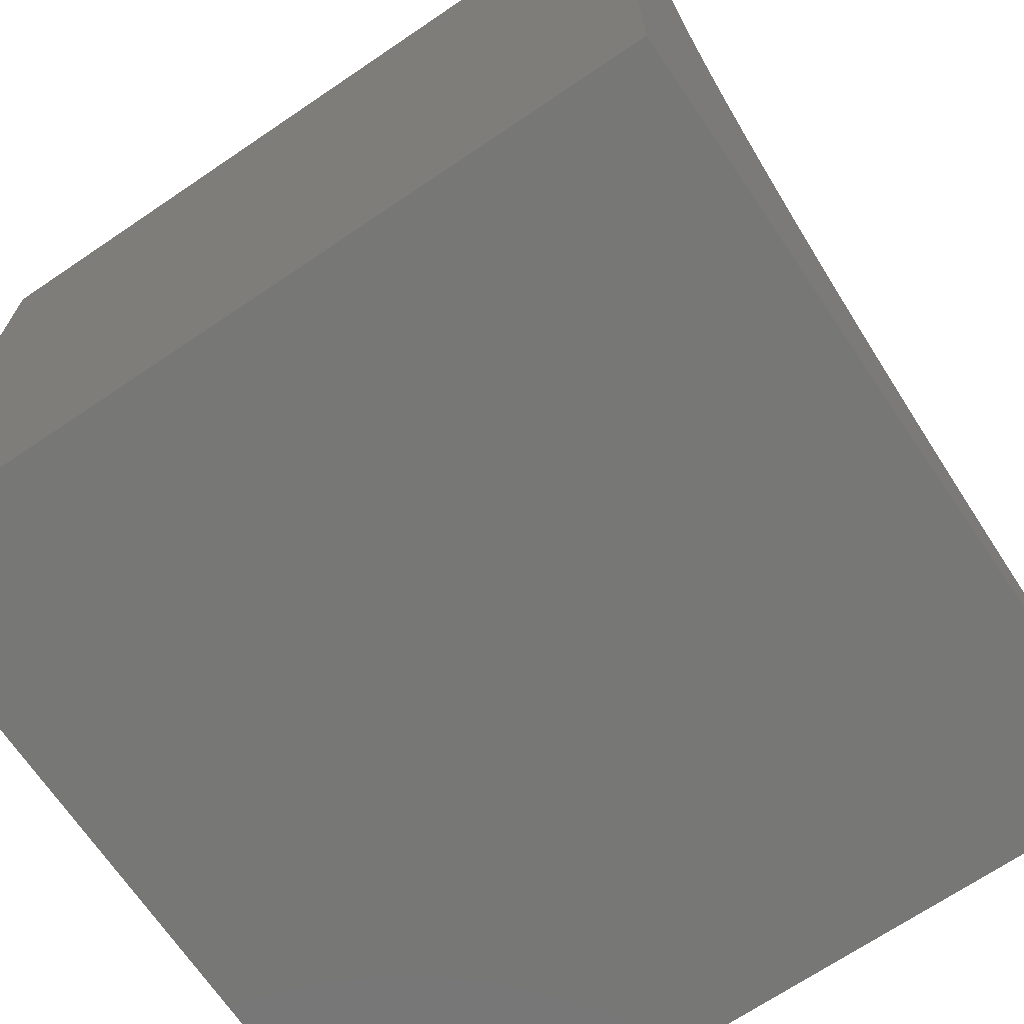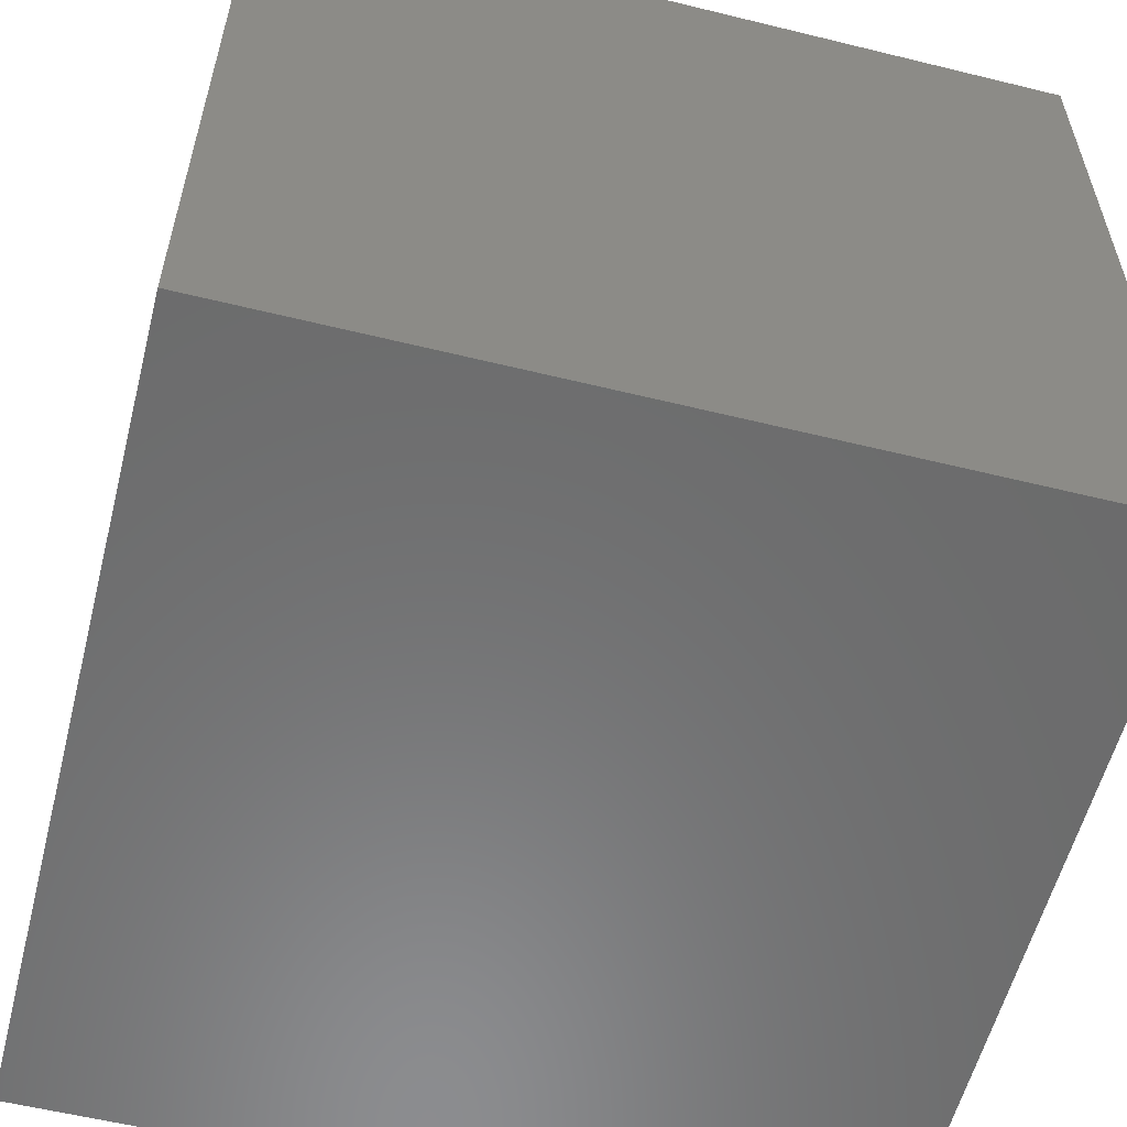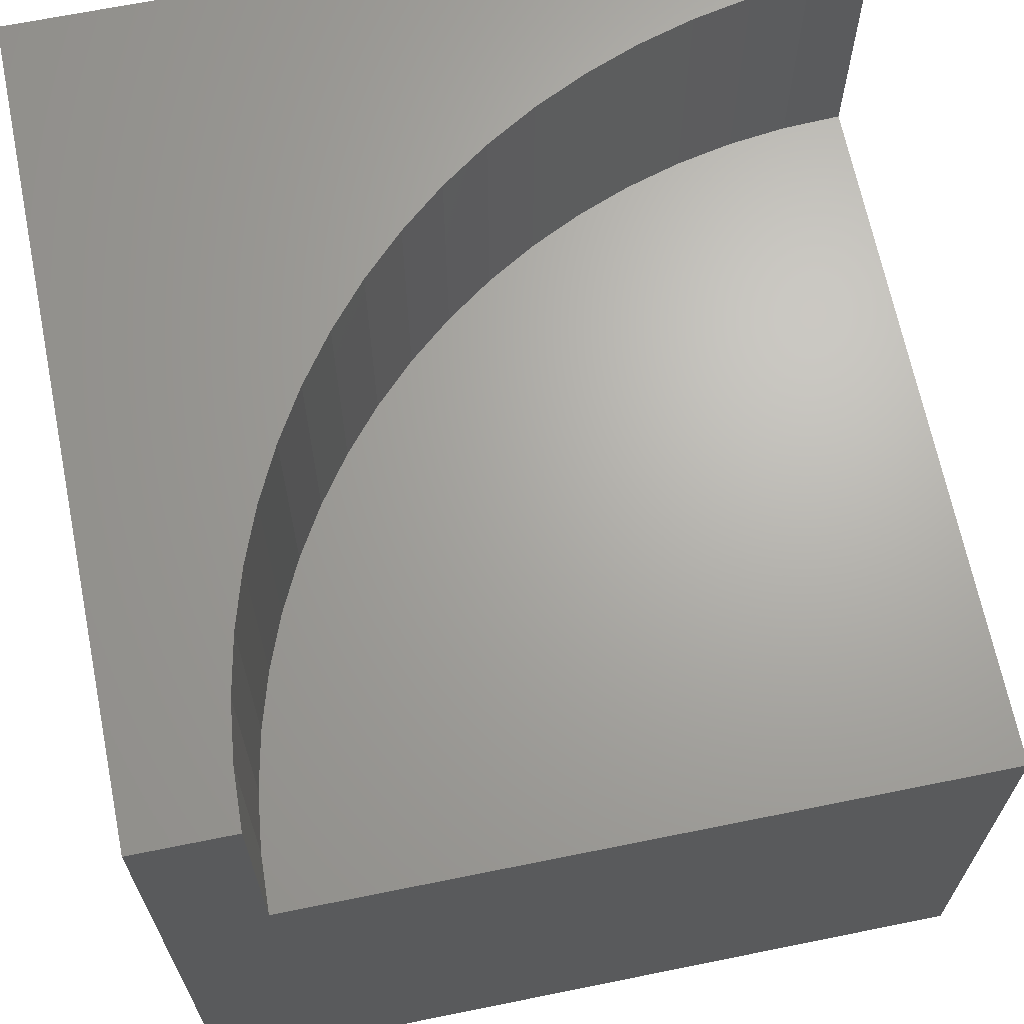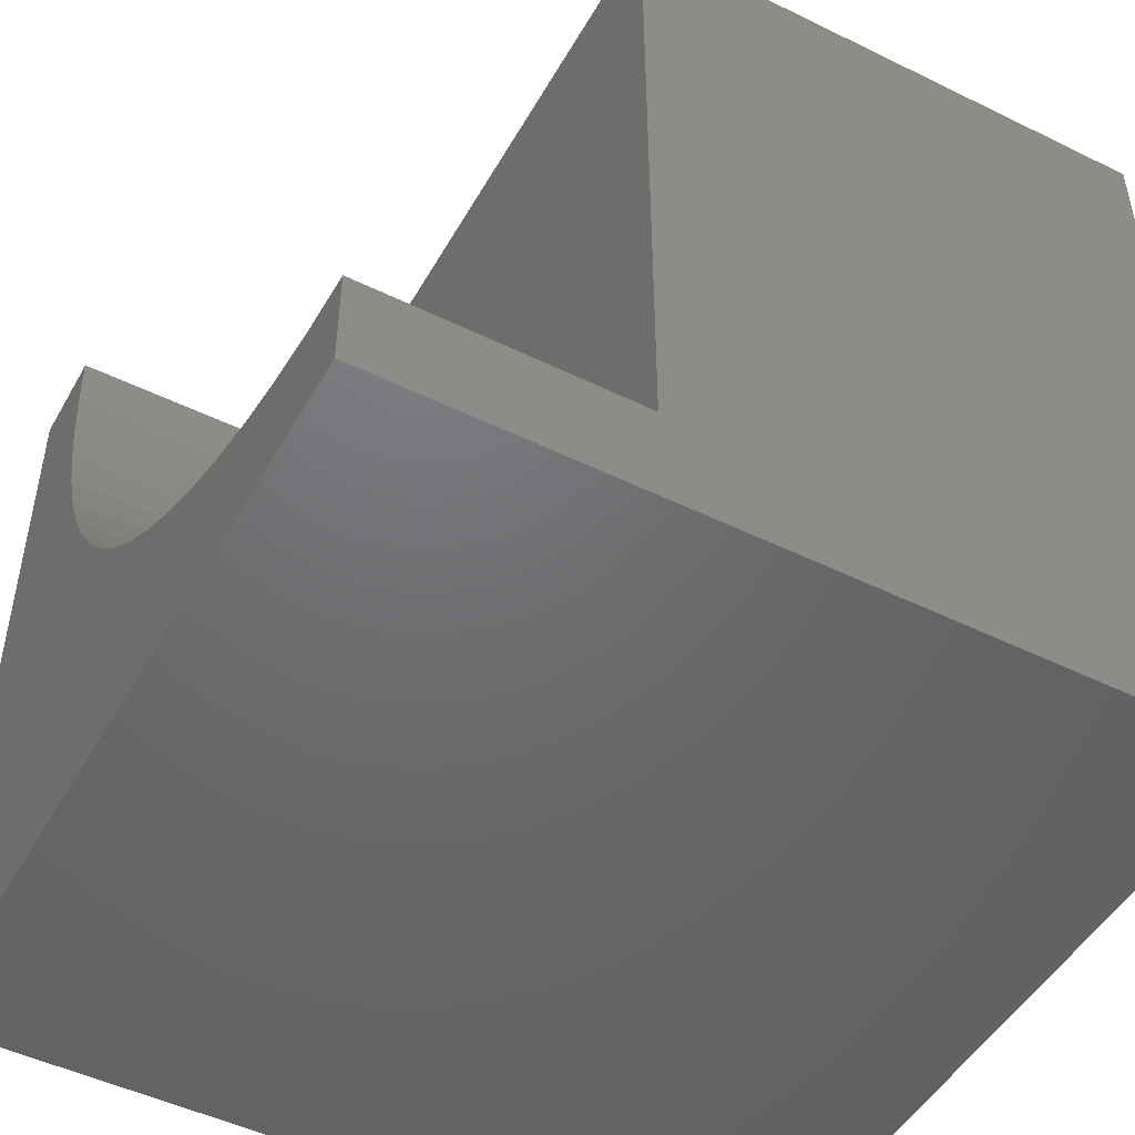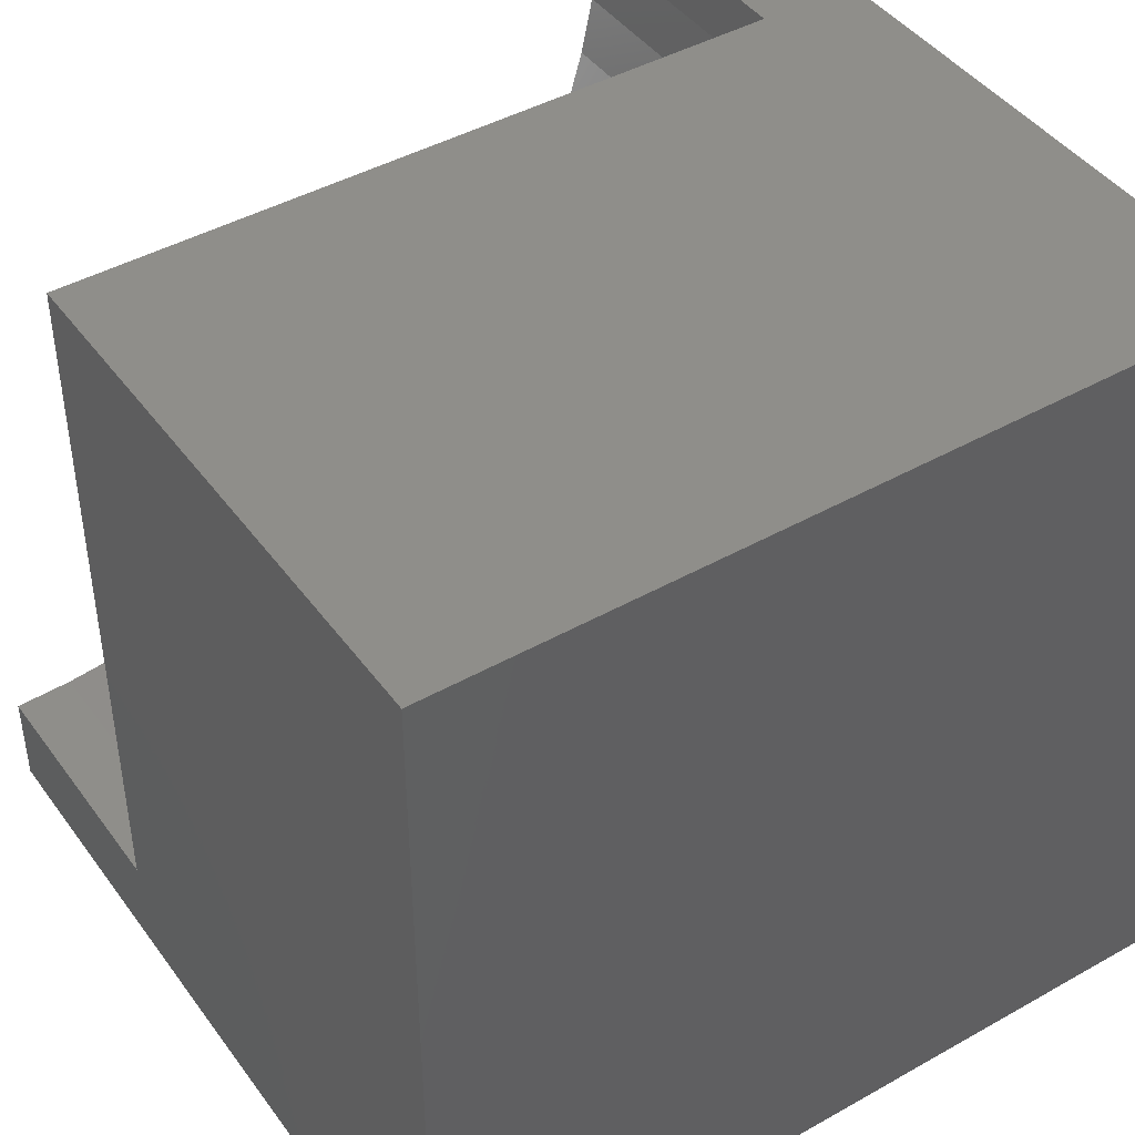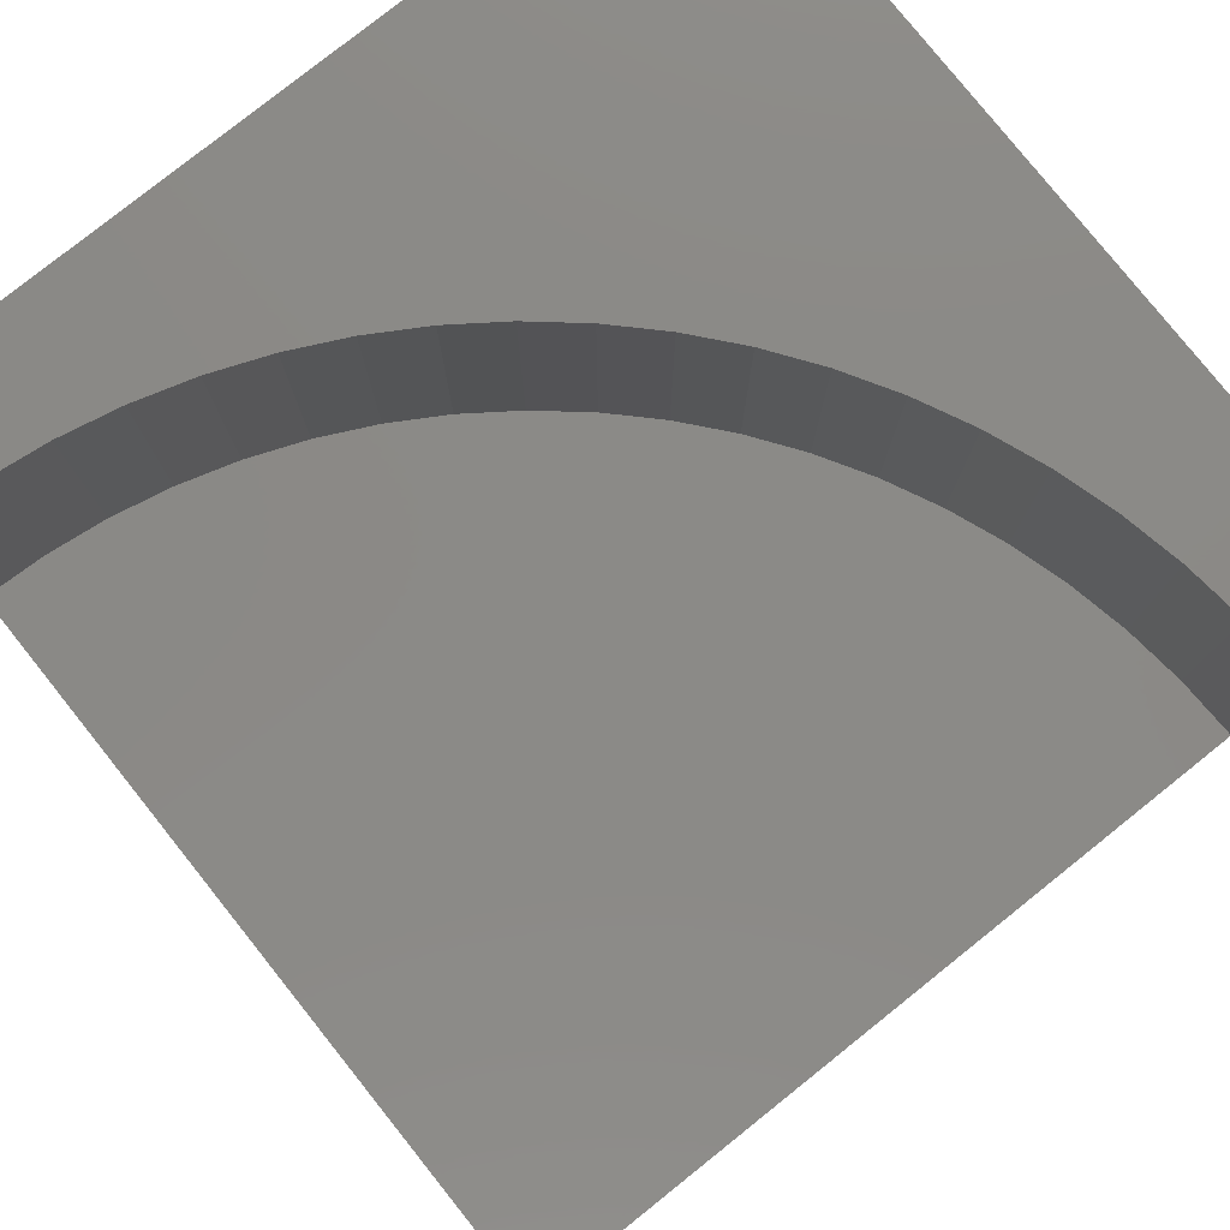
<metadata>
{"format":"stl","ext":"stl","renderer":"f3d","projection":"perspective","resolution":1024,"background":"white","views":[{"elev":-69.3,"azim":-55.9,"up":"+Y"},{"elev":-57.6,"azim":-104.3,"up":"+Y"},{"elev":66.8,"azim":78.5,"up":"+Z"},{"elev":-48.7,"azim":61.4,"up":"+Y"},{"elev":43.9,"azim":146.5,"up":"+Y"},{"elev":79.2,"azim":141.4,"up":"+Z"}]}
</metadata>
<code>
# stl→obj: 48 verts, 92 faces
v 0 10 10
v 0 10 0
v 0 0 10
v 0 0 0
v 1.246 9.275 10
v 1.216 10 10
v 7.148 1.692 10
v 6.471 1.956 10
v 10 1.216 10
v 9.275 1.246 10
v 10 0 10
v 8.554 1.335 10
v 7.844 1.484 10
v 4.605 3.068 10
v 4.051 3.537 10
v 3.537 4.051 10
v 3.068 4.605 10
v 5.819 2.274 10
v 5.195 2.646 10
v 2.646 5.195 10
v 2.274 5.819 10
v 1.956 6.471 10
v 1.692 7.148 10
v 1.484 7.844 10
v 1.335 8.554 10
v 10 1.216 6.771
v 10 0 0
v 10 10 6.771
v 10 10 0
v 1.216 10 6.771
v 1.246 9.275 6.771
v 1.335 8.554 6.771
v 1.484 7.844 6.771
v 1.692 7.148 6.771
v 1.956 6.471 6.771
v 2.274 5.819 6.771
v 2.646 5.195 6.771
v 3.068 4.605 6.771
v 3.537 4.051 6.771
v 4.051 3.537 6.771
v 4.605 3.068 6.771
v 5.195 2.646 6.771
v 5.819 2.274 6.771
v 6.471 1.956 6.771
v 7.148 1.692 6.771
v 7.844 1.484 6.771
v 8.554 1.335 6.771
v 9.275 1.246 6.771
f 1 2 3
f 3 2 4
f 5 6 1
f 7 8 3
f 9 10 11
f 11 10 12
f 11 12 3
f 3 12 13
f 3 13 7
f 14 15 3
f 3 15 16
f 3 16 17
f 8 18 3
f 3 18 19
f 3 19 14
f 17 20 3
f 3 20 21
f 3 21 22
f 22 23 3
f 3 23 24
f 3 24 1
f 1 24 25
f 1 25 5
f 9 11 26
f 26 11 27
f 26 27 28
f 28 27 29
f 2 29 4
f 4 29 27
f 1 6 30
f 28 29 30
f 30 29 2
f 30 2 1
f 27 11 4
f 4 11 3
f 30 6 5
f 30 5 31
f 31 5 25
f 31 25 32
f 32 25 24
f 32 24 33
f 33 24 23
f 33 23 34
f 34 23 22
f 34 22 35
f 35 22 21
f 35 21 36
f 36 21 20
f 36 20 37
f 37 20 17
f 37 17 38
f 38 17 16
f 38 16 39
f 39 16 15
f 39 15 40
f 40 15 14
f 40 14 41
f 41 14 19
f 41 19 42
f 42 19 18
f 42 18 43
f 43 18 8
f 43 8 44
f 44 8 7
f 44 7 45
f 45 7 13
f 45 13 46
f 46 13 12
f 46 12 47
f 47 12 10
f 47 10 48
f 48 10 9
f 48 9 26
f 43 44 28
f 28 44 45
f 28 45 46
f 39 40 28
f 46 47 28
f 28 47 48
f 28 48 26
f 30 31 28
f 28 31 32
f 28 32 33
f 33 34 28
f 28 34 35
f 28 35 36
f 36 37 28
f 28 37 38
f 28 38 39
f 40 41 28
f 28 41 42
f 28 42 43

</code>
